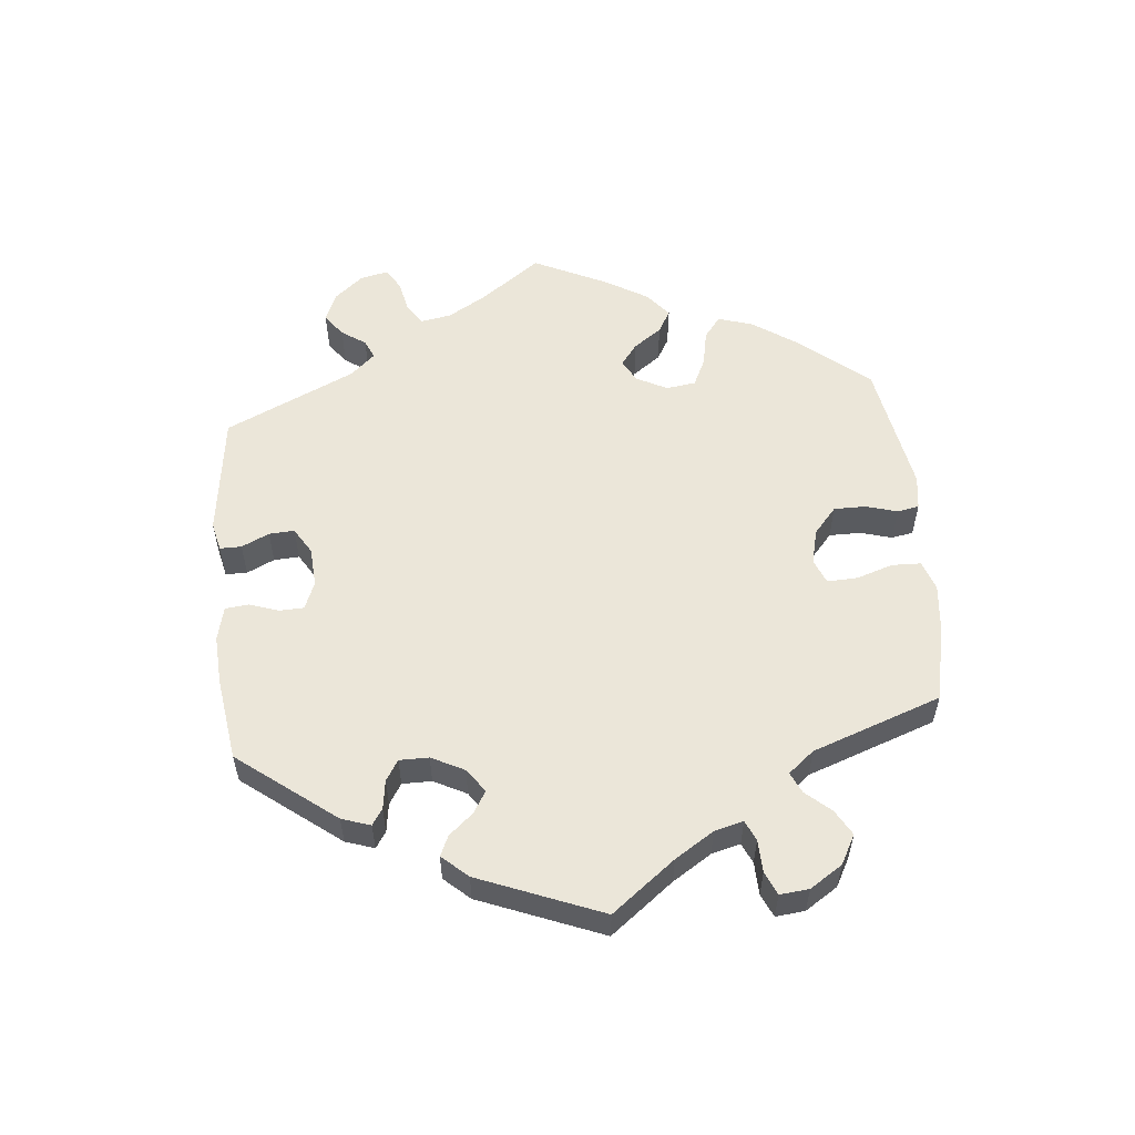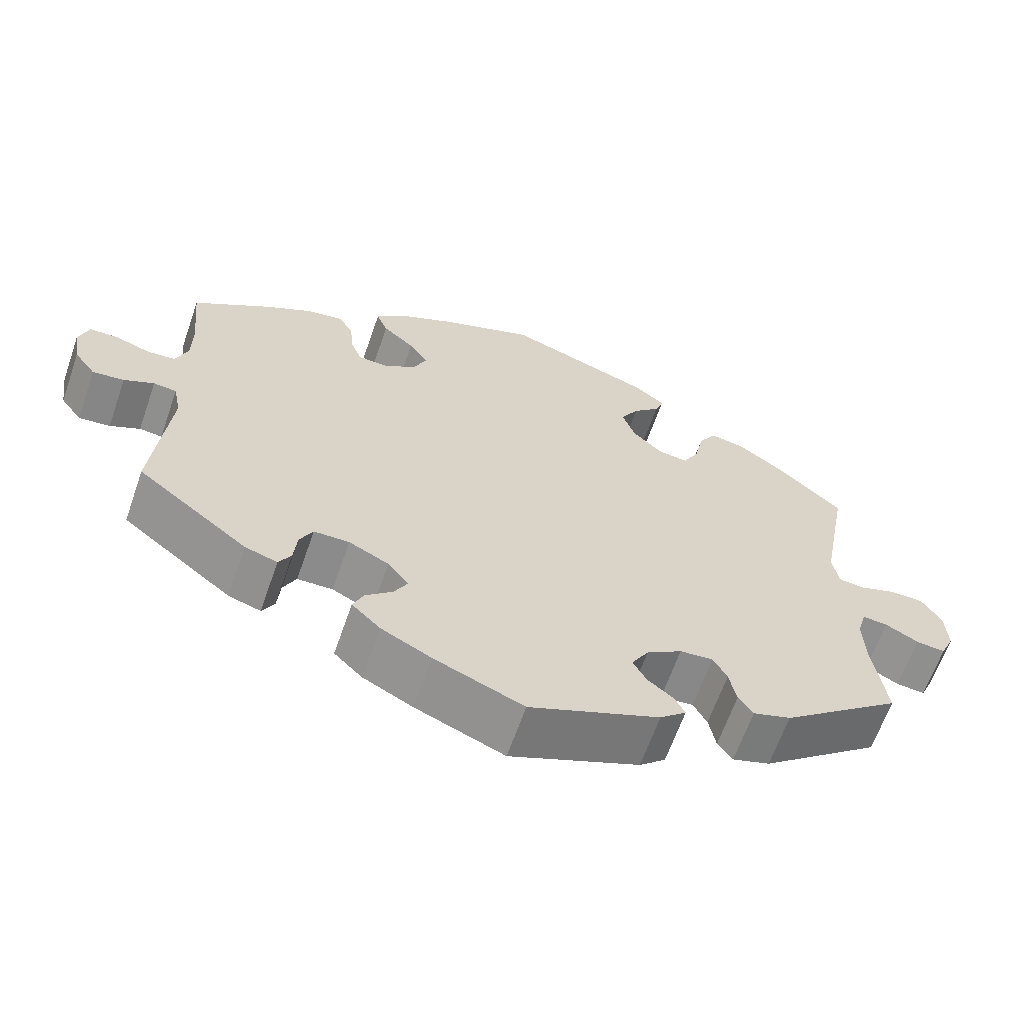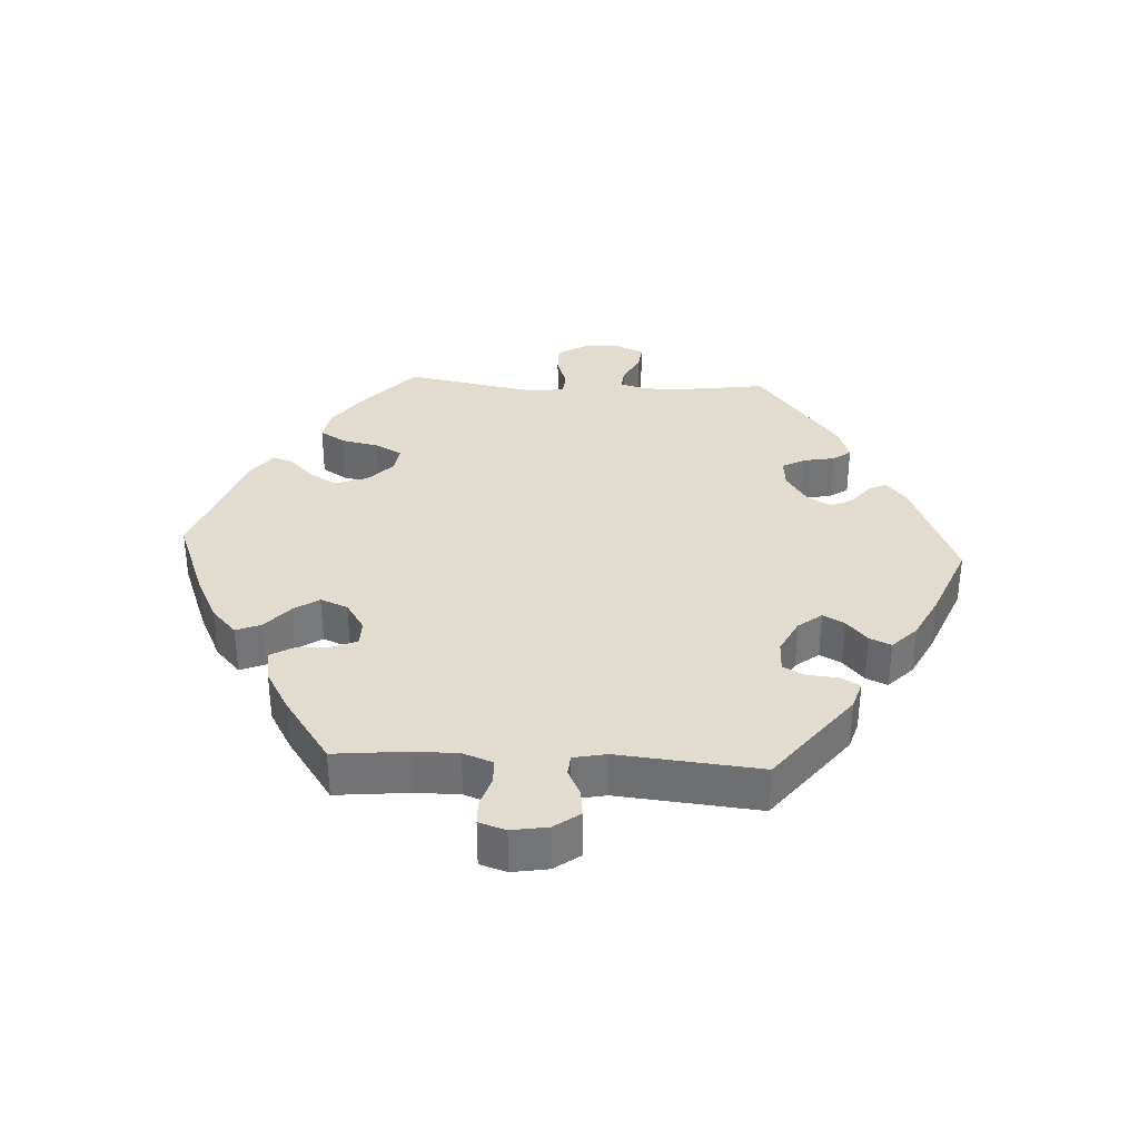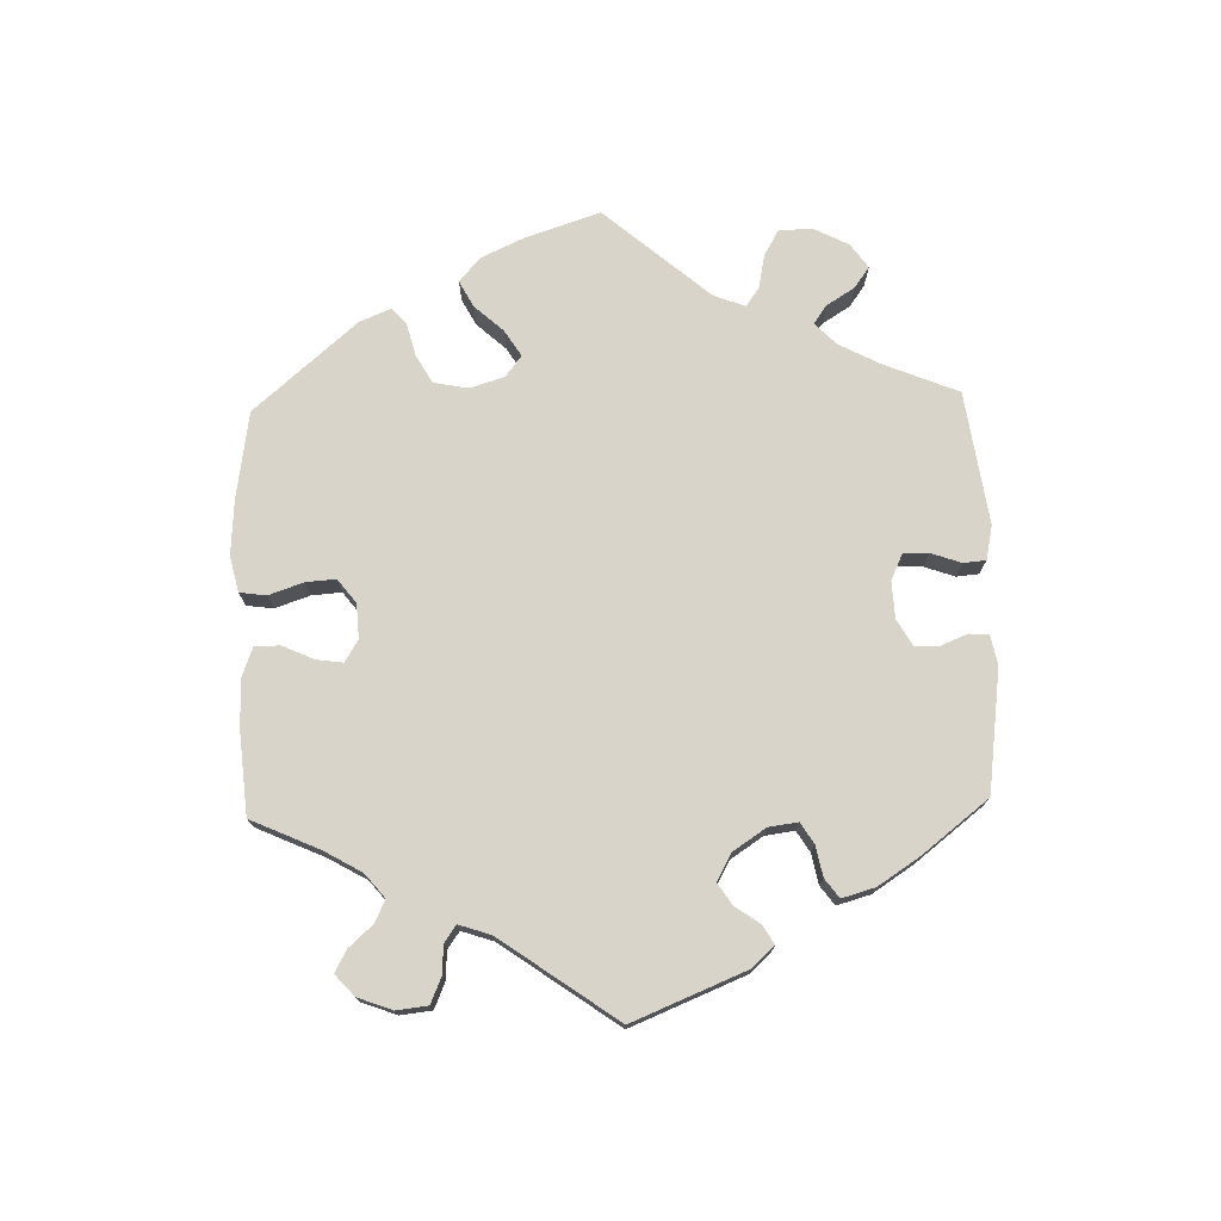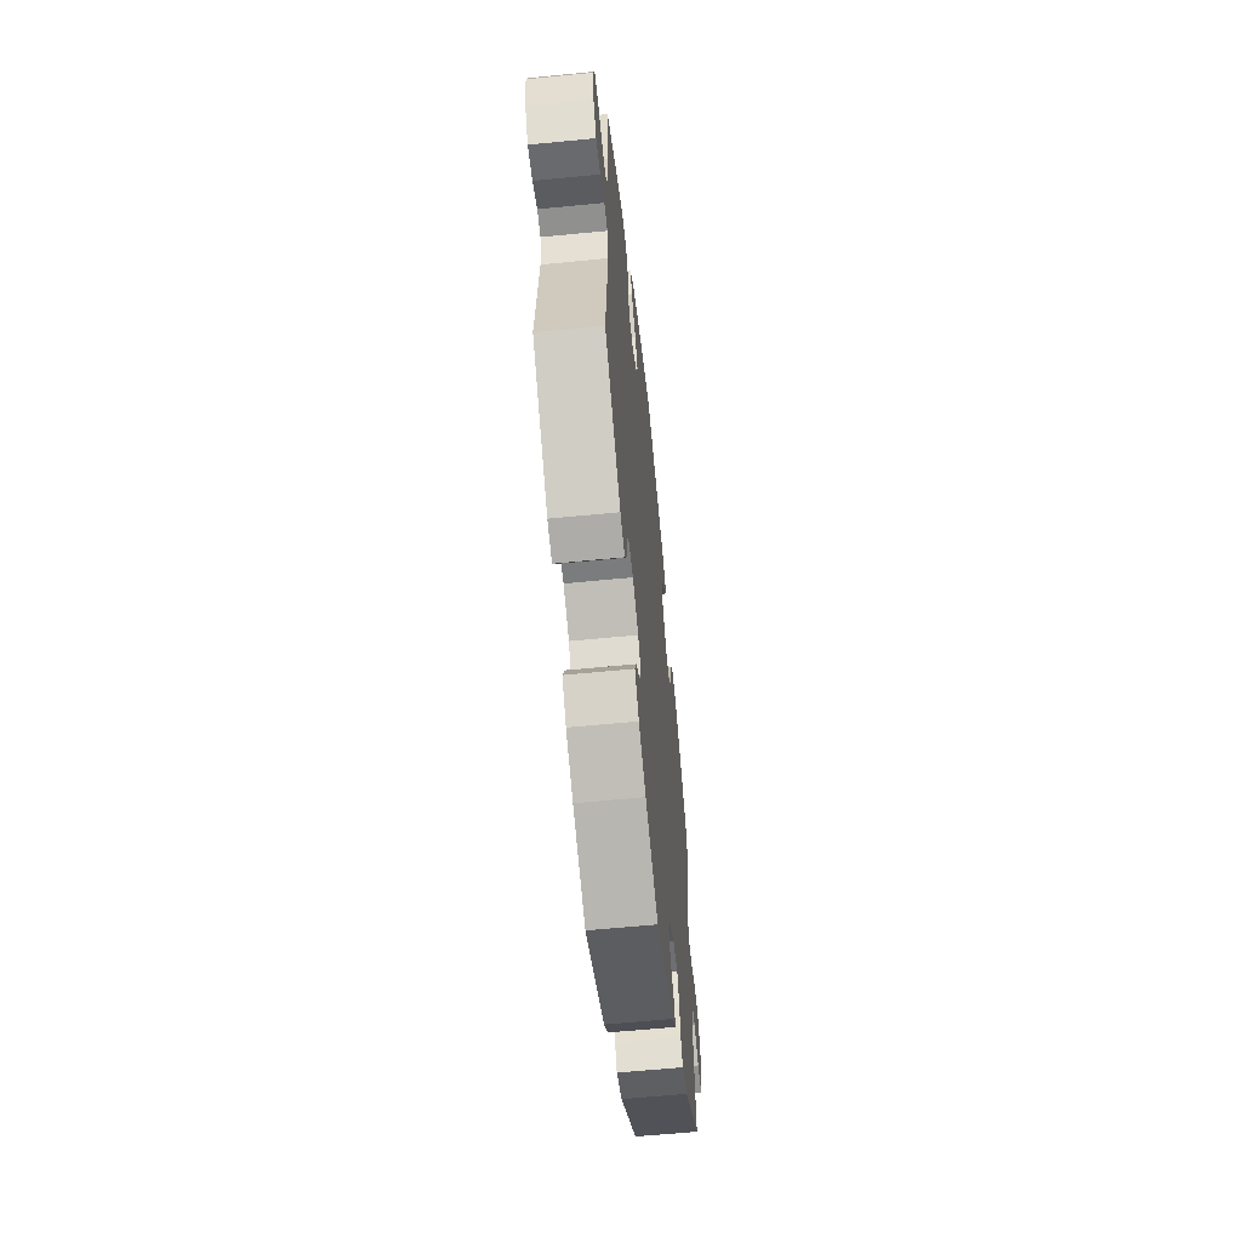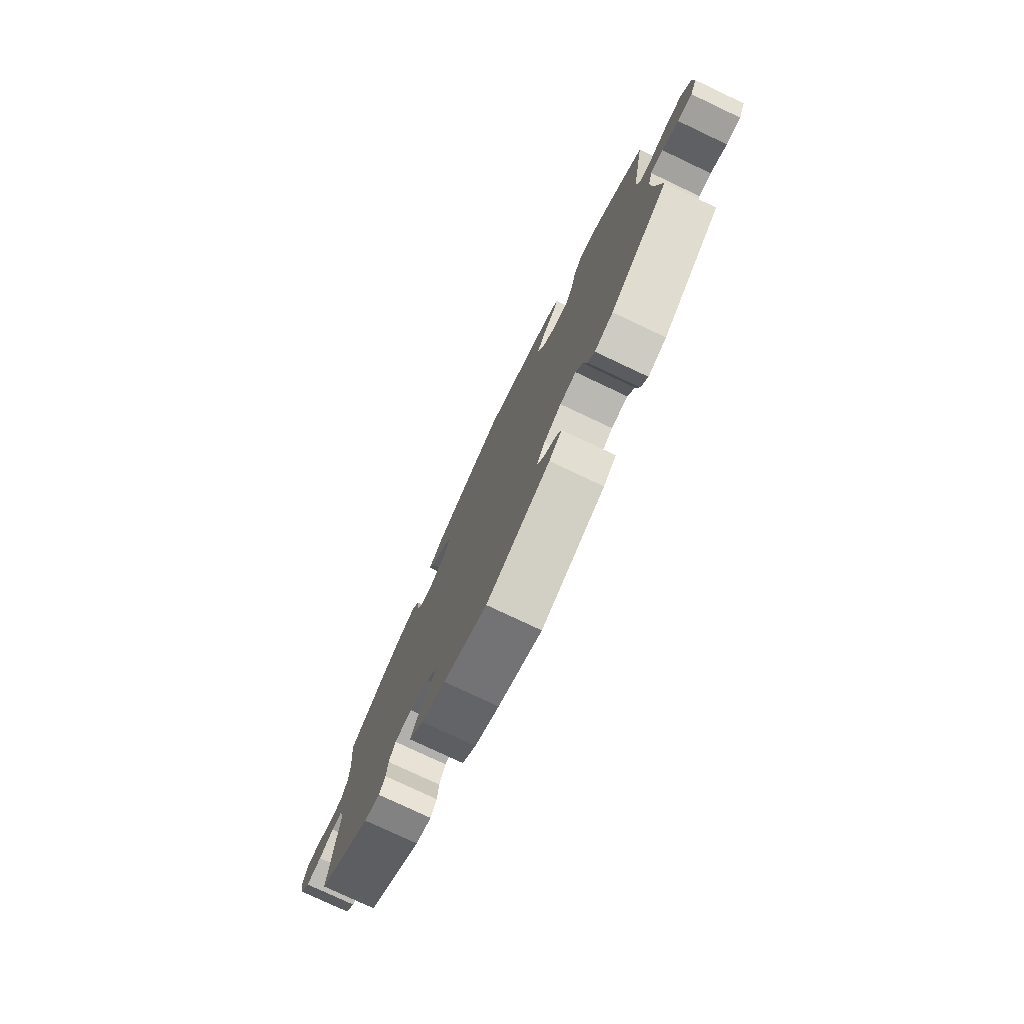
<metadata>
{"format":"obj","ext":"obj","renderer":"f3d","projection":"perspective","resolution":1024,"background":"white","views":[{"elev":56.4,"azim":-125.5,"up":"+Y"},{"elev":-64.1,"azim":160.8,"up":"+Z"},{"elev":34.3,"azim":93.2,"up":"+Y"},{"elev":75.2,"azim":118.3,"up":"+Y"},{"elev":-59.9,"azim":95.8,"up":"+Z"},{"elev":-77.5,"azim":-115.3,"up":"+Z"}]}
</metadata>
<code>
v -0.413 0.07 0.367
v -0.357 0.07 0.407
v -0.311 0.07 0.416
v -0.288 0.07 0.379
v -0.276 0.07 0.323
v -0.255 0.07 0.283
v -0.216 0.07 0.288
v -0.177 0.07 0.325
v -0.16 0.07 0.374
v -0.184 0.07 0.415
v -0.219 0.07 0.449
v -0.23 0.07 0.48
v -0.19 0.07 0.511
v -0.001 0.07 0.578
v 0.122 0.07 0.531
v 0.194 0.07 0.496
v 0.234 0.07 0.459
v 0.219 0.07 0.422
v 0.178 0.07 0.386
v 0.153 0.07 0.349
v 0.17 0.07 0.308
v 0.213 0.07 0.28
v 0.251 0.07 0.281
v 0.266 0.07 0.318
v 0.271 0.07 0.369
v 0.29 0.07 0.402
v 0.337 0.07 0.394
v 0.399 0.07 0.359
v 0.5 0.07 0.289
v 0.489 0.07 0.179
v 0.489 0.07 0.114
v 0.505 0.07 0.071
v 0.541 0.07 0.068
v 0.587 0.07 0.083
v 0.624 0.07 0.082
v 0.637 0.07 0.042
v 0.628 0.07 -0.012
v 0.6 0.07 -0.05
v 0.559 0.07 -0.045
v 0.52 0.07 -0.026
v 0.49 0.07 -0.029
v 0.48 0.07 -0.078
v 0.5 0.07 -0.289
v 0.356 0.07 -0.401
v 0.314 0.07 -0.414
v 0.298 0.07 -0.386
v 0.294 0.07 -0.341
v 0.277 0.07 -0.307
v 0.231 0.07 -0.306
v 0.179 0.07 -0.332
v 0.152 0.07 -0.367
v 0.169 0.07 -0.399
v 0.204 0.07 -0.43
v 0.218 0.07 -0.462
v 0.181 0.07 -0.498
v 0.116 0.07 -0.531
v 0 0.07 -0.578
v -0.169 0.07 -0.508
v -0.203 0.07 -0.478
v -0.19 0.07 -0.452
v -0.156 0.07 -0.425
v -0.139 0.07 -0.393
v -0.161 0.07 -0.355
v -0.207 0.07 -0.325
v -0.25 0.07 -0.321
v -0.268 0.07 -0.354
v -0.277 0.07 -0.401
v -0.296 0.07 -0.428
v -0.345 0.07 -0.412
v -0.501 0.07 -0.289
v -0.485 0.07 -0.171
v -0.482 0.07 -0.102
v -0.494 0.07 -0.059
v -0.527 0.07 -0.062
v -0.57 0.07 -0.085
v -0.608 0.07 -0.089
v -0.626 0.07 -0.049
v -0.623 0.07 0.009
v -0.597 0.07 0.051
v -0.553 0.07 0.051
v -0.506 0.07 0.035
v -0.472 0.07 0.038
v -0.464 0.07 0.087
v -0.501 0.07 0.288
v -0.413 0 0.367
v -0.357 0 0.407
v -0.311 0 0.416
v -0.288 0 0.379
v -0.276 0 0.323
v -0.255 0 0.283
v -0.216 0 0.288
v -0.177 0 0.325
v -0.16 0 0.374
v -0.184 0 0.415
v -0.219 0 0.449
v -0.23 0 0.48
v -0.19 0 0.511
v -0.001 0 0.578
v 0.122 0 0.531
v 0.194 0 0.496
v 0.234 0 0.459
v 0.219 0 0.422
v 0.178 0 0.386
v 0.153 0 0.349
v 0.17 0 0.308
v 0.213 0 0.28
v 0.251 0 0.281
v 0.266 0 0.318
v 0.271 0 0.369
v 0.29 0 0.402
v 0.337 0 0.394
v 0.399 0 0.359
v 0.5 0 0.289
v 0.489 0 0.179
v 0.489 0 0.114
v 0.505 0 0.071
v 0.541 0 0.068
v 0.587 0 0.083
v 0.624 0 0.082
v 0.637 0 0.042
v 0.628 0 -0.012
v 0.6 0 -0.05
v 0.559 0 -0.045
v 0.52 0 -0.026
v 0.49 0 -0.029
v 0.48 0 -0.078
v 0.5 0 -0.289
v 0.356 0 -0.401
v 0.314 0 -0.414
v 0.298 0 -0.386
v 0.294 0 -0.341
v 0.277 0 -0.307
v 0.231 0 -0.306
v 0.179 0 -0.332
v 0.152 0 -0.367
v 0.169 0 -0.399
v 0.204 0 -0.43
v 0.218 0 -0.462
v 0.181 0 -0.498
v 0.116 0 -0.531
v 0 0 -0.578
v -0.169 0 -0.508
v -0.203 0 -0.478
v -0.19 0 -0.452
v -0.156 0 -0.425
v -0.139 0 -0.393
v -0.161 0 -0.355
v -0.207 0 -0.325
v -0.25 0 -0.321
v -0.268 0 -0.354
v -0.277 0 -0.401
v -0.296 0 -0.428
v -0.345 0 -0.412
v -0.501 0 -0.289
v -0.485 0 -0.171
v -0.482 0 -0.102
v -0.494 0 -0.059
v -0.527 0 -0.062
v -0.57 0 -0.085
v -0.608 0 -0.089
v -0.626 0 -0.049
v -0.623 0 0.009
v -0.597 0 0.051
v -0.553 0 0.051
v -0.506 0 0.035
v -0.472 0 0.038
v -0.464 0 0.087
v -0.501 0 0.288
f 83 84 1 2
f 82 83 2 3
f 78 79 80 81
f 78 81 82
f 77 78 82
f 74 75 76 77
f 73 74 77 82
f 72 73 82 3
f 68 69 70 71
f 66 67 68 71
f 65 66 71 72
f 64 65 72 3
f 58 59 60 61
f 58 61 62
f 57 58 62
f 56 57 62 63
f 52 53 54 55
f 51 52 55 56
f 44 45 46 47
f 42 43 44 47
f 41 42 47 48
f 37 38 39 40
f 37 40 41
f 36 37 41
f 33 34 35 36
f 32 33 36 41
f 31 32 41 48
f 27 28 29 30
f 24 25 26 27
f 23 24 27 30
f 22 23 30 31
f 16 17 18 19
f 16 19 20
f 15 16 20
f 14 15 20
f 13 14 20 21
f 10 11 12 13
f 9 10 13 21
f 64 3 4 5
f 64 5 6
f 51 56 63 64
f 50 51 64 6
f 49 50 6 7
f 22 31 48 49
f 22 49 7 8
f 8 9 21 22
f 86 85 168 167
f 87 86 167 166
f 165 164 163 162
f 166 165 162
f 166 162 161
f 161 160 159 158
f 166 161 158 157
f 87 166 157 156
f 155 154 153 152
f 155 152 151 150
f 156 155 150 149
f 87 156 149 148
f 145 144 143 142
f 146 145 142
f 146 142 141
f 147 146 141 140
f 139 138 137 136
f 140 139 136 135
f 131 130 129 128
f 131 128 127 126
f 132 131 126 125
f 124 123 122 121
f 125 124 121
f 125 121 120
f 120 119 118 117
f 125 120 117 116
f 132 125 116 115
f 114 113 112 111
f 111 110 109 108
f 114 111 108 107
f 115 114 107 106
f 103 102 101 100
f 104 103 100
f 104 100 99
f 104 99 98
f 105 104 98 97
f 97 96 95 94
f 105 97 94 93
f 89 88 87 148
f 90 89 148
f 148 147 140 135
f 90 148 135 134
f 91 90 134 133
f 133 132 115 106
f 92 91 133 106
f 106 105 93 92
f 1 85 86 2
f 2 86 87 3
f 3 87 88 4
f 4 88 89 5
f 5 89 90 6
f 6 90 91 7
f 7 91 92 8
f 8 92 93 9
f 9 93 94 10
f 10 94 95 11
f 11 95 96 12
f 12 96 97 13
f 13 97 98 14
f 14 98 99 15
f 15 99 100 16
f 16 100 101 17
f 17 101 102 18
f 18 102 103 19
f 19 103 104 20
f 20 104 105 21
f 21 105 106 22
f 22 106 107 23
f 23 107 108 24
f 24 108 109 25
f 25 109 110 26
f 26 110 111 27
f 27 111 112 28
f 28 112 113 29
f 29 113 114 30
f 30 114 115 31
f 31 115 116 32
f 32 116 117 33
f 33 117 118 34
f 34 118 119 35
f 35 119 120 36
f 36 120 121 37
f 37 121 122 38
f 38 122 123 39
f 39 123 124 40
f 40 124 125 41
f 41 125 126 42
f 42 126 127 43
f 43 127 128 44
f 44 128 129 45
f 45 129 130 46
f 46 130 131 47
f 47 131 132 48
f 48 132 133 49
f 49 133 134 50
f 50 134 135 51
f 51 135 136 52
f 52 136 137 53
f 53 137 138 54
f 54 138 139 55
f 55 139 140 56
f 56 140 141 57
f 57 141 142 58
f 58 142 143 59
f 59 143 144 60
f 60 144 145 61
f 61 145 146 62
f 62 146 147 63
f 63 147 148 64
f 64 148 149 65
f 65 149 150 66
f 66 150 151 67
f 67 151 152 68
f 68 152 153 69
f 69 153 154 70
f 70 154 155 71
f 71 155 156 72
f 72 156 157 73
f 73 157 158 74
f 74 158 159 75
f 75 159 160 76
f 76 160 161 77
f 77 161 162 78
f 78 162 163 79
f 79 163 164 80
f 80 164 165 81
f 81 165 166 82
f 82 166 167 83
f 83 167 168 84
f 84 168 85 1

</code>
